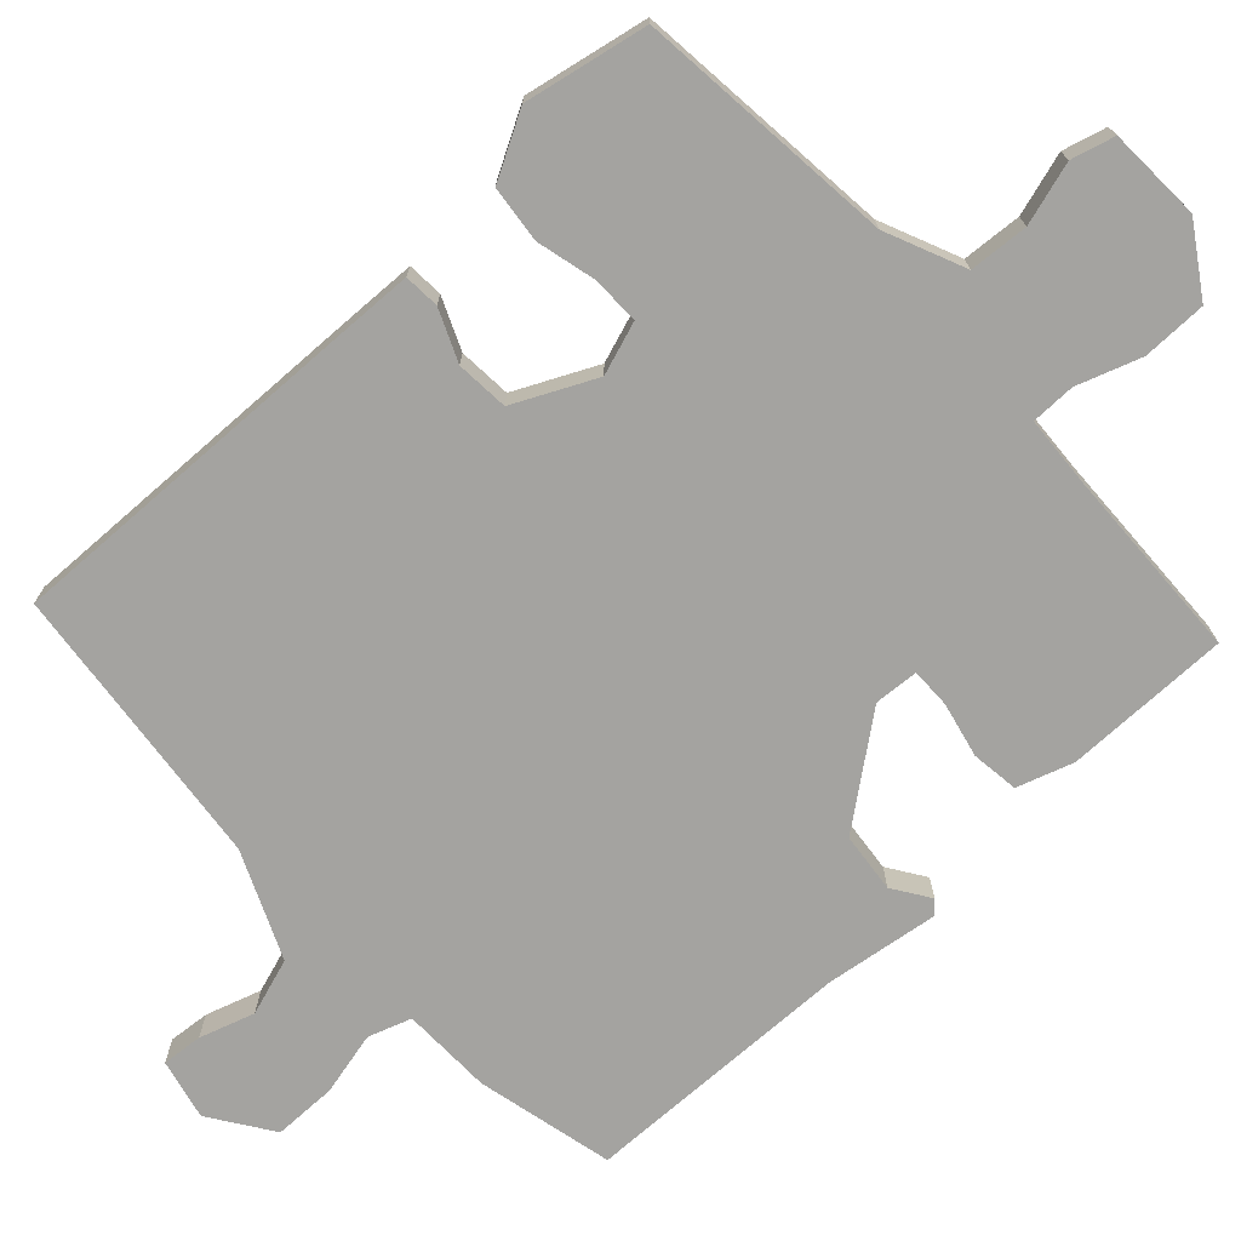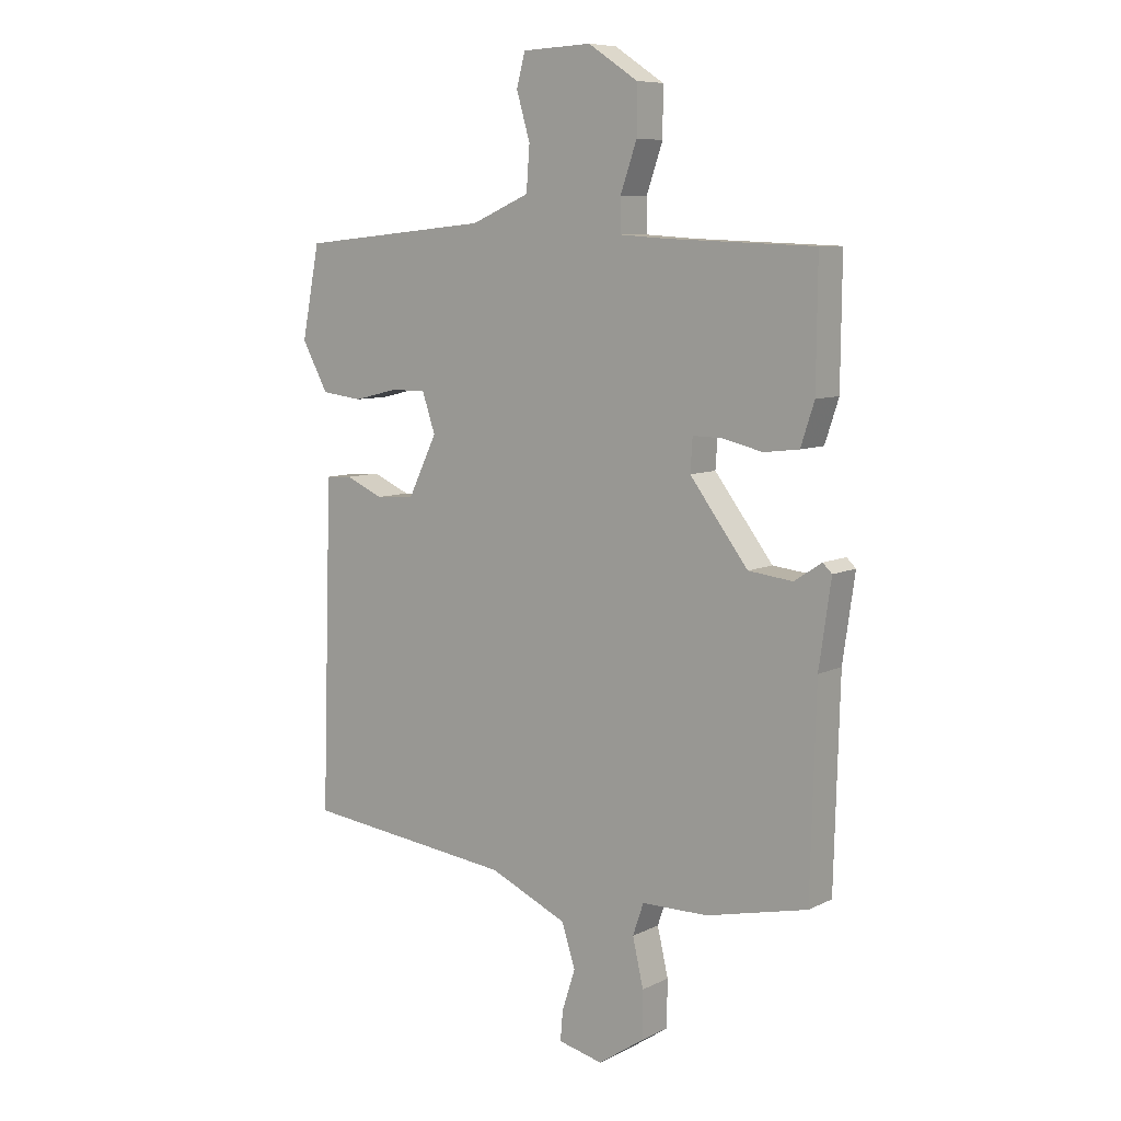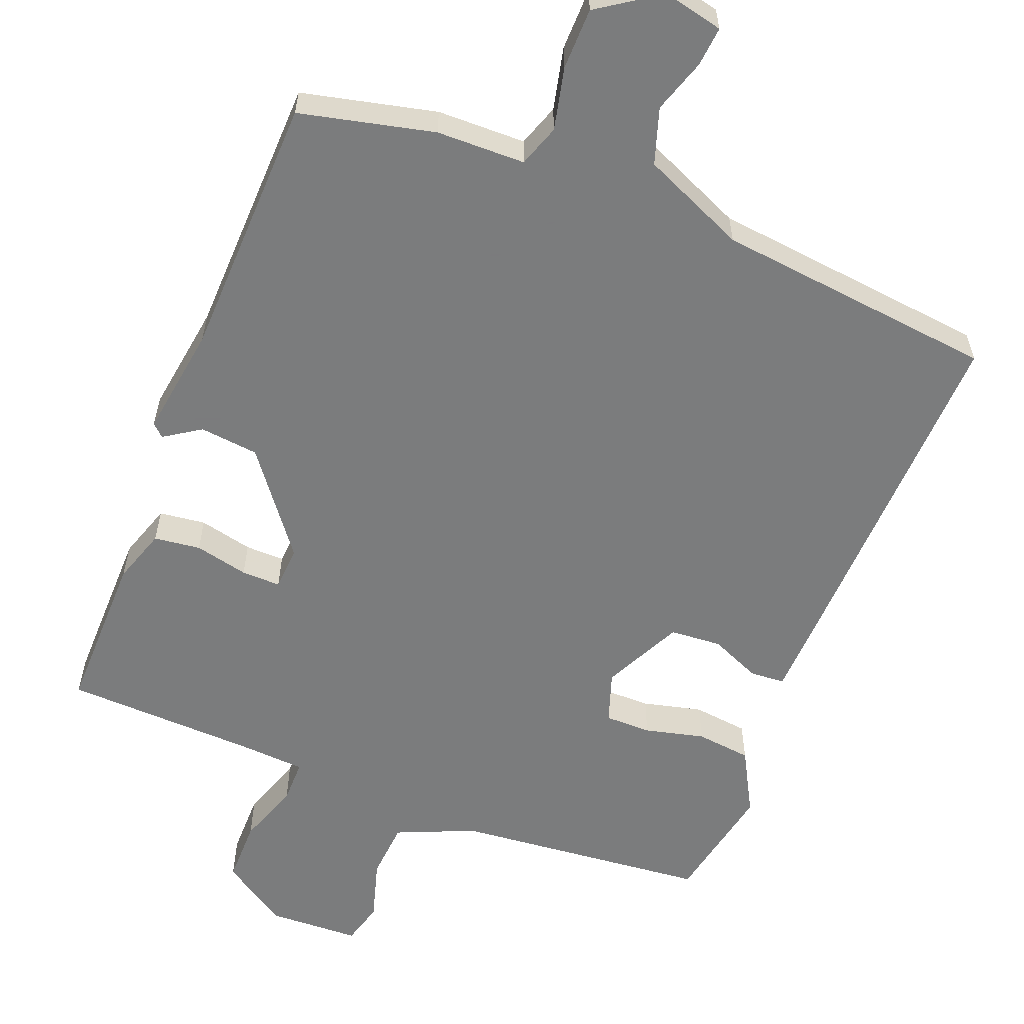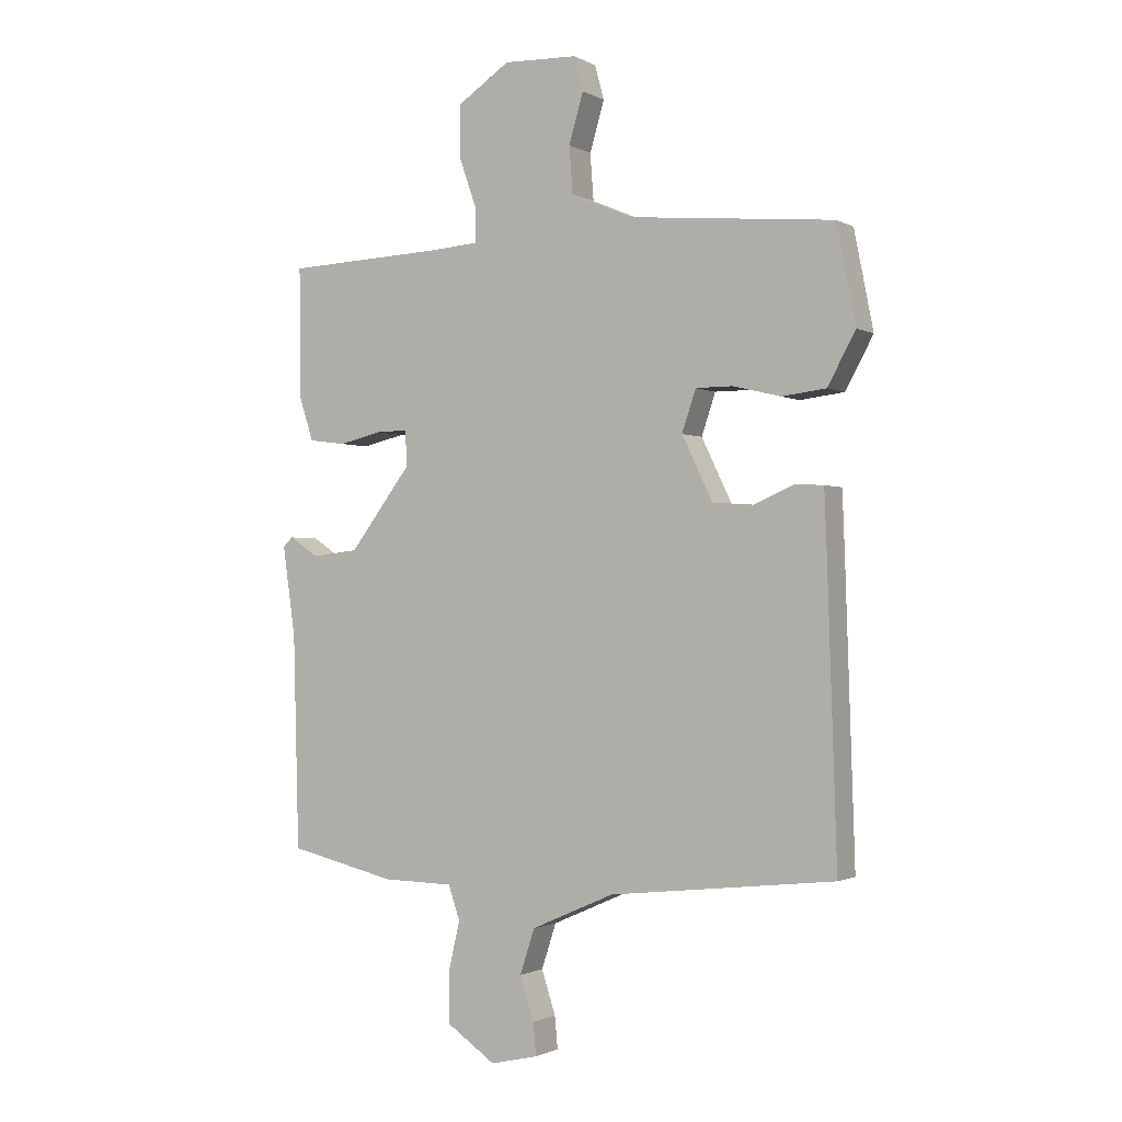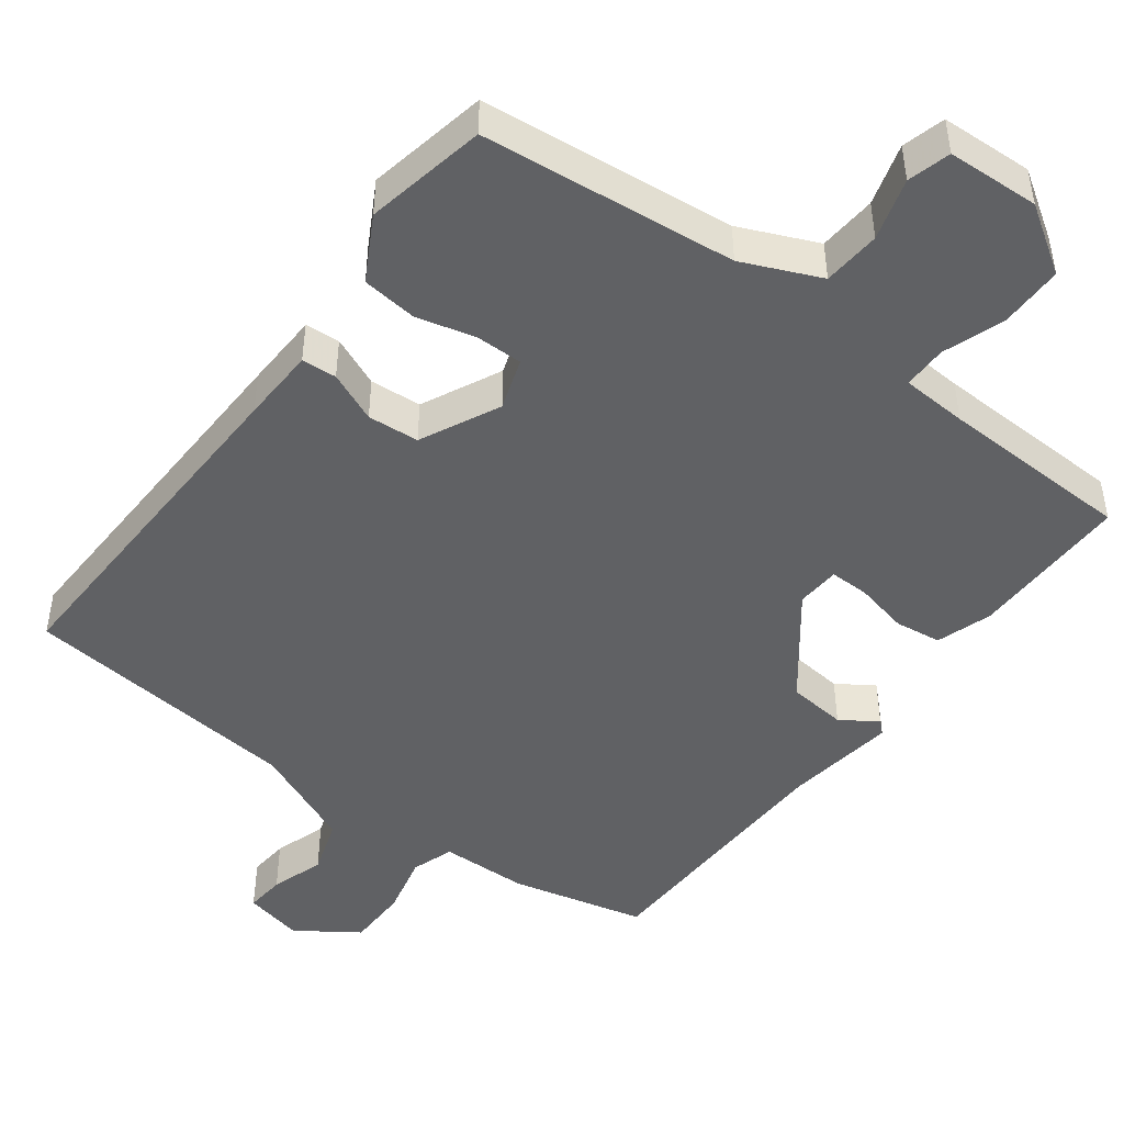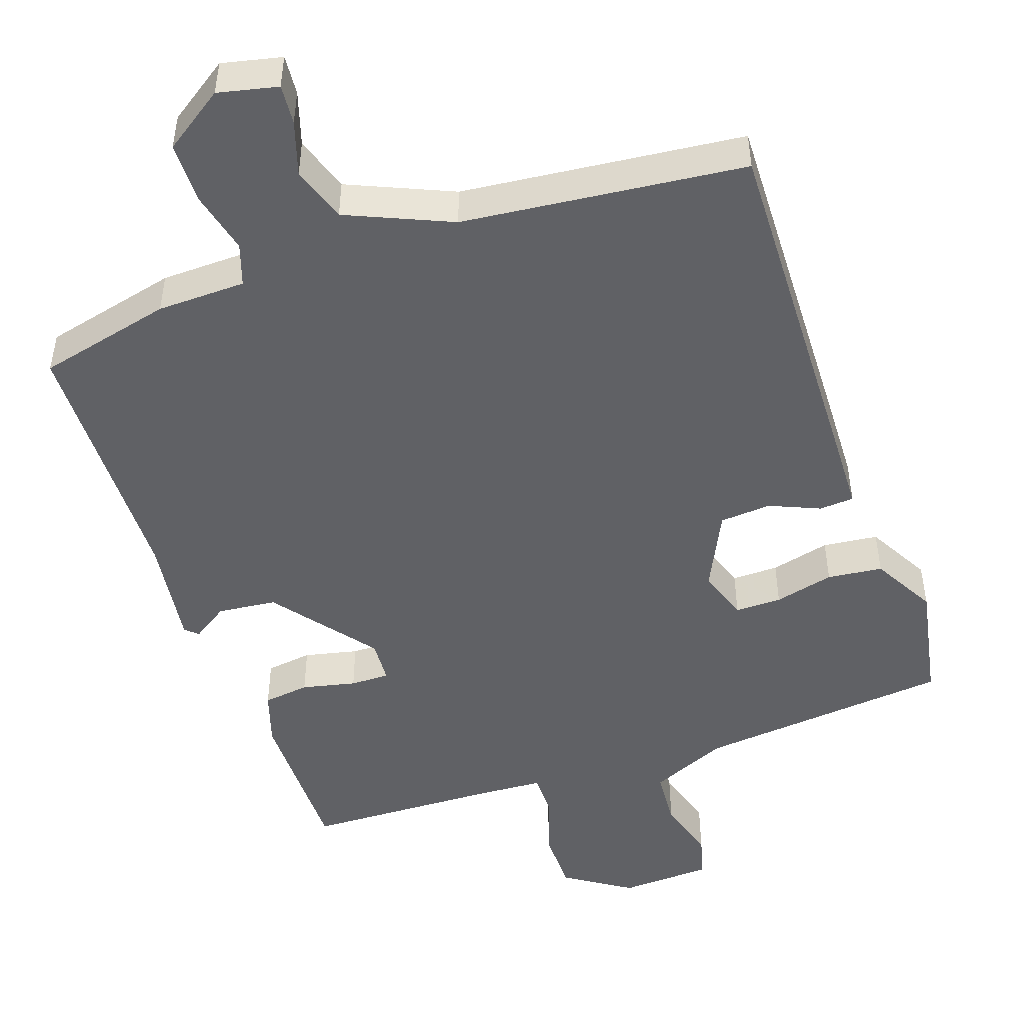
<metadata>
{"format":"obj","ext":"obj","renderer":"f3d","projection":"perspective","resolution":1024,"background":"white","views":[{"elev":-73.0,"azim":-47.0,"up":"+Y"},{"elev":8.2,"azim":37.3,"up":"+Z"},{"elev":-58.6,"azim":158.5,"up":"+Y"},{"elev":-1.3,"azim":-150.3,"up":"+Z"},{"elev":-46.8,"azim":-36.6,"up":"+Y"},{"elev":-48.4,"azim":-160.6,"up":"+Y"}]}
</metadata>
<code>
v 0.5 0.07 0.5
v 0.498 0.07 0.277
v 0.473 0.07 0.201
v 0.409 0.07 0.193
v 0.335 0.07 0.21
v 0.281 0.07 0.211
v 0.277 0.07 0.151
v 0.384 0.07 0.011
v 0.465 0.07 0.002
v 0.515 0.07 0.035
v 0.532 0.07 0.019
v 0.51 0.07 -0.134
v 0.5 0.07 -0.5
v 0.315 0.07 -0.543
v 0.193 0.07 -0.545
v 0.173 0.07 -0.603
v 0.193 0.07 -0.689
v 0.192 0.07 -0.774
v 0.108 0.07 -0.831
v 0.026 0.07 -0.812
v 0.031 0.07 -0.757
v 0.055 0.07 -0.683
v 0.03 0.07 -0.606
v -0.113 0.07 -0.543
v -0.5 0.07 -0.5
v -0.484 0.07 -0.006
v -0.48 0.07 0.098
v -0.432 0.07 0.101
v -0.363 0.07 0.071
v -0.292 0.07 0.076
v -0.239 0.07 0.185
v -0.263 0.07 0.256
v -0.327 0.07 0.256
v -0.409 0.07 0.236
v -0.485 0.07 0.245
v -0.533 0.07 0.333
v -0.5 0.07 0.5
v -0.149 0.07 0.534
v -0.042 0.07 0.58
v -0.036 0.07 0.66
v -0.061 0.07 0.745
v -0.045 0.07 0.804
v 0.082 0.07 0.809
v 0.173 0.07 0.749
v 0.173 0.07 0.662
v 0.143 0.07 0.576
v 0.143 0.07 0.516
v 0.234 0.07 0.51
v 0.5 0 0.5
v 0.498 0 0.277
v 0.473 0 0.201
v 0.409 0 0.193
v 0.335 0 0.21
v 0.281 0 0.211
v 0.277 0 0.151
v 0.384 0 0.011
v 0.465 0 0.002
v 0.515 0 0.035
v 0.532 0 0.019
v 0.51 0 -0.134
v 0.5 0 -0.5
v 0.315 0 -0.543
v 0.193 0 -0.545
v 0.173 0 -0.603
v 0.193 0 -0.689
v 0.192 0 -0.774
v 0.108 0 -0.831
v 0.026 0 -0.812
v 0.031 0 -0.757
v 0.055 0 -0.683
v 0.03 0 -0.606
v -0.113 0 -0.543
v -0.5 0 -0.5
v -0.484 0 -0.006
v -0.48 0 0.098
v -0.432 0 0.101
v -0.363 0 0.071
v -0.292 0 0.076
v -0.239 0 0.185
v -0.263 0 0.256
v -0.327 0 0.256
v -0.409 0 0.236
v -0.485 0 0.245
v -0.533 0 0.333
v -0.5 0 0.5
v -0.149 0 0.534
v -0.042 0 0.58
v -0.036 0 0.66
v -0.061 0 0.745
v -0.045 0 0.804
v 0.082 0 0.809
v 0.173 0 0.749
v 0.173 0 0.662
v 0.143 0 0.576
v 0.143 0 0.516
v 0.234 0 0.51
f 44 45 46
f 43 44 46
f 42 43 46
f 41 42 46
f 40 41 46
f 39 40 46 47
f 38 39 47
f 38 47 48
f 37 38 48
f 36 37 48
f 35 36 48
f 34 35 48
f 33 34 48
f 27 28 29
f 26 27 29
f 25 26 29
f 24 25 29
f 23 24 29 30
f 20 21 22
f 19 20 22
f 18 19 22
f 17 18 22
f 16 17 22
f 15 16 22 23
f 12 13 14 15
f 12 15 23
f 11 12 23
f 10 11 23
f 9 10 23
f 8 9 23 30
f 3 4 5
f 2 3 5
f 1 2 5
f 48 1 5
f 48 5 6
f 32 33 48
f 48 6 7
f 32 48 7
f 31 32 7
f 7 8 30 31
f 94 93 92
f 94 92 91
f 94 91 90
f 94 90 89
f 94 89 88
f 95 94 88 87
f 95 87 86
f 96 95 86
f 96 86 85
f 96 85 84
f 96 84 83
f 96 83 82
f 96 82 81
f 77 76 75
f 77 75 74
f 77 74 73
f 77 73 72
f 78 77 72 71
f 70 69 68
f 70 68 67
f 70 67 66
f 70 66 65
f 70 65 64
f 71 70 64 63
f 63 62 61 60
f 71 63 60
f 71 60 59
f 71 59 58
f 71 58 57
f 78 71 57 56
f 53 52 51
f 53 51 50
f 53 50 49
f 53 49 96
f 54 53 96
f 96 81 80
f 55 54 96
f 55 96 80
f 55 80 79
f 79 78 56 55
f 1 49 50 2
f 2 50 51 3
f 3 51 52 4
f 4 52 53 5
f 5 53 54 6
f 6 54 55 7
f 7 55 56 8
f 8 56 57 9
f 9 57 58 10
f 10 58 59 11
f 11 59 60 12
f 12 60 61 13
f 13 61 62 14
f 14 62 63 15
f 15 63 64 16
f 16 64 65 17
f 17 65 66 18
f 18 66 67 19
f 19 67 68 20
f 20 68 69 21
f 21 69 70 22
f 22 70 71 23
f 23 71 72 24
f 24 72 73 25
f 25 73 74 26
f 26 74 75 27
f 27 75 76 28
f 28 76 77 29
f 29 77 78 30
f 30 78 79 31
f 31 79 80 32
f 32 80 81 33
f 33 81 82 34
f 34 82 83 35
f 35 83 84 36
f 36 84 85 37
f 37 85 86 38
f 38 86 87 39
f 39 87 88 40
f 40 88 89 41
f 41 89 90 42
f 42 90 91 43
f 43 91 92 44
f 44 92 93 45
f 45 93 94 46
f 46 94 95 47
f 47 95 96 48
f 48 96 49 1

</code>
